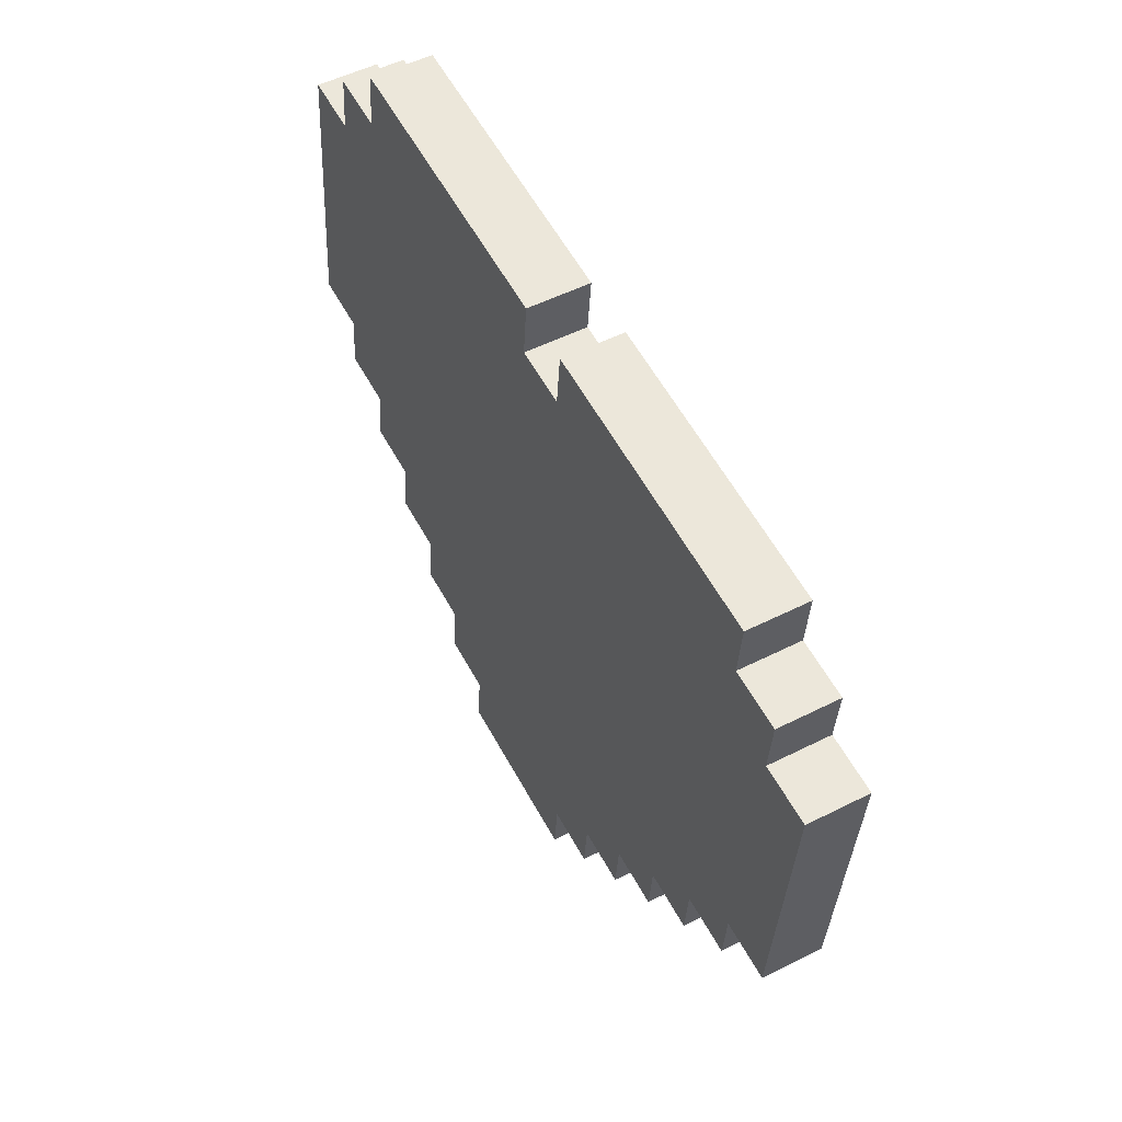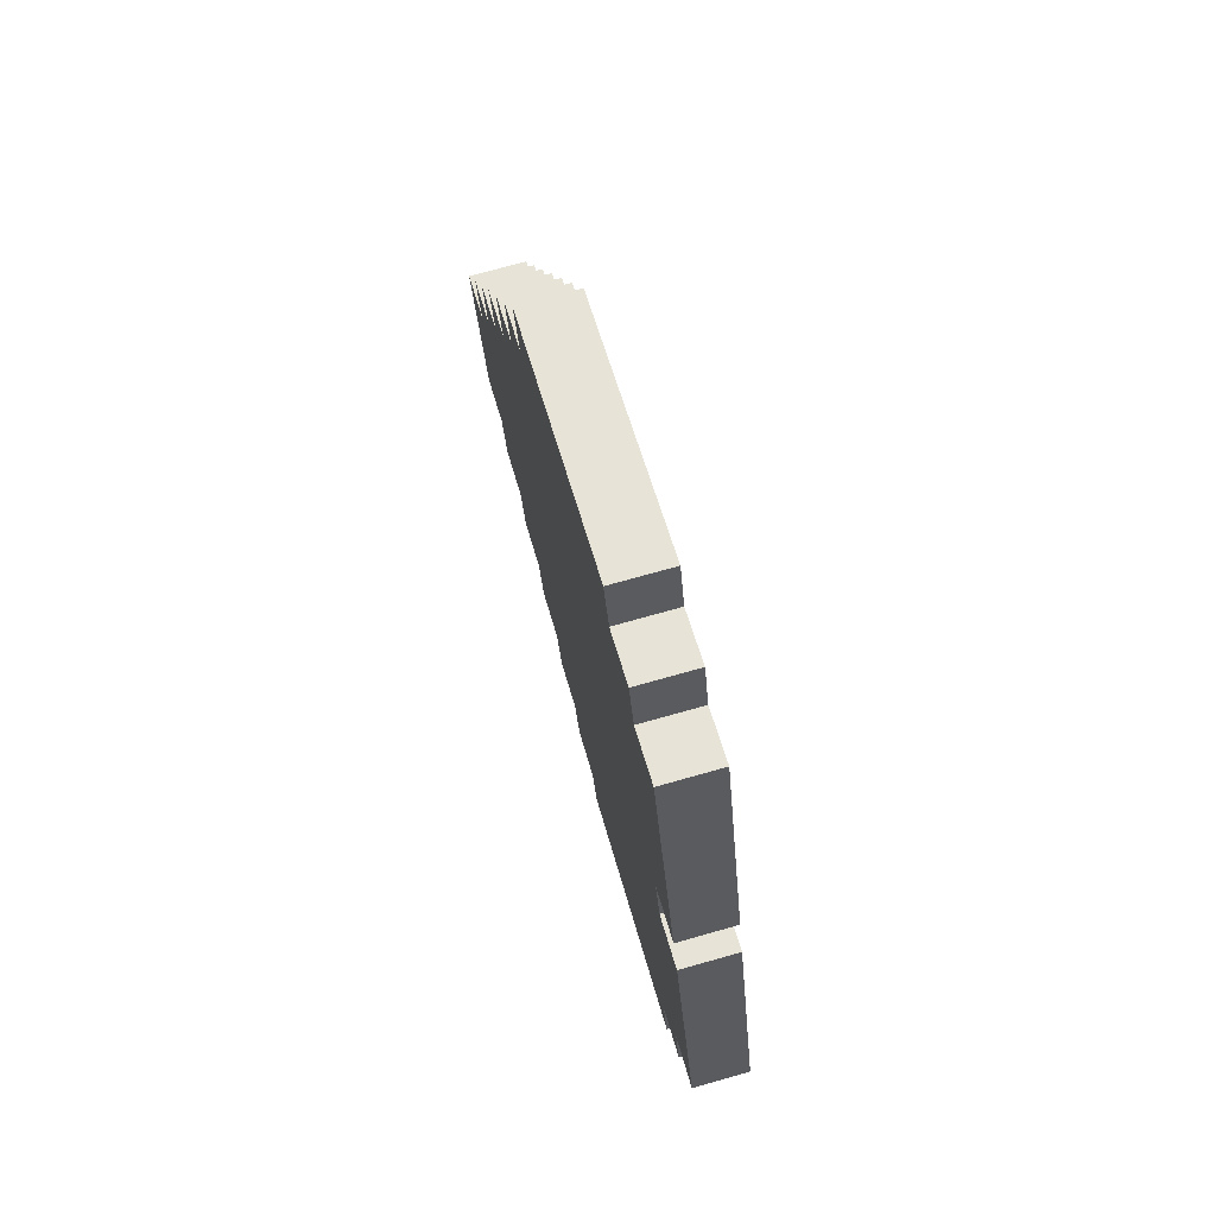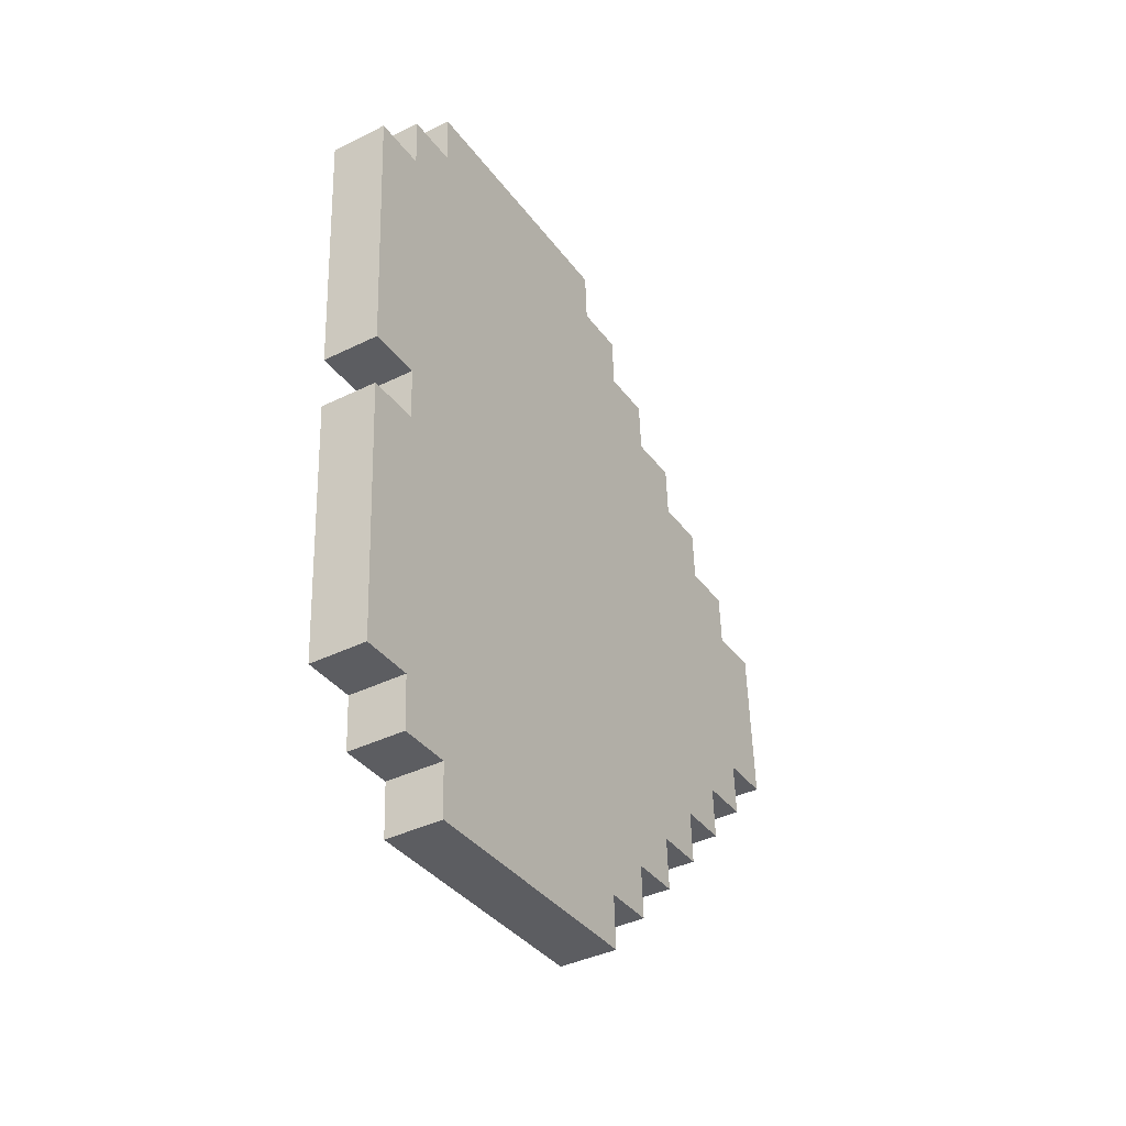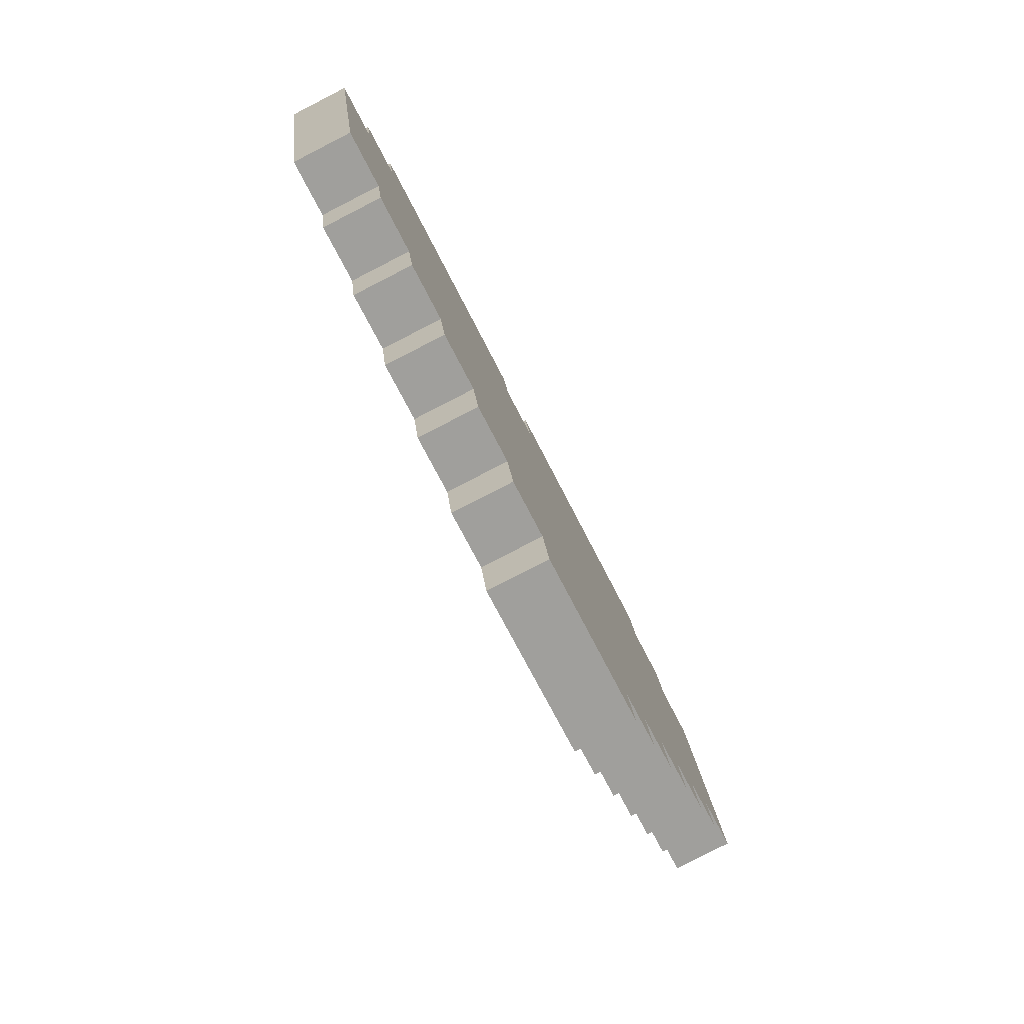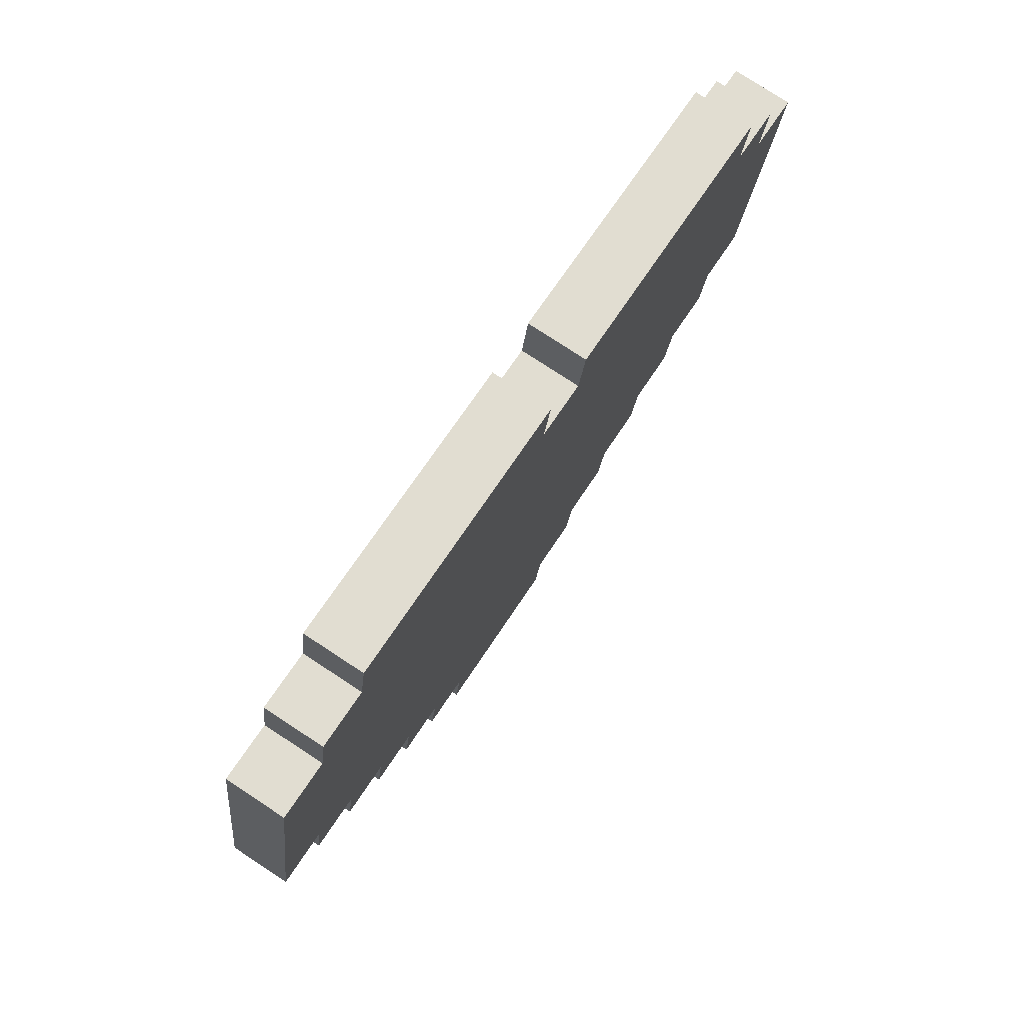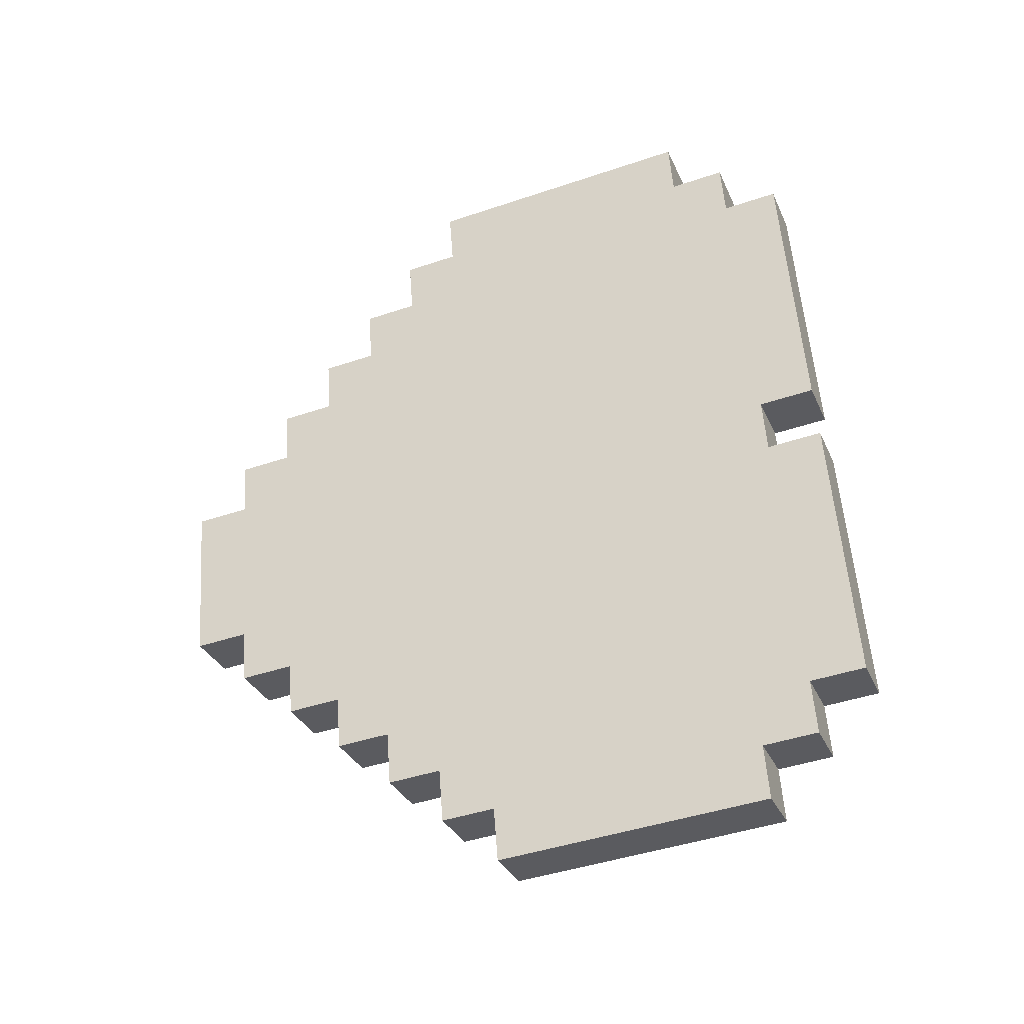
<metadata>
{"format":"obj","ext":"obj","renderer":"f3d","projection":"perspective","resolution":1024,"background":"white","views":[{"elev":61.2,"azim":-24.6,"up":"+Z"},{"elev":59.4,"azim":-10.9,"up":"+Y"},{"elev":-32.4,"azim":35.6,"up":"+Y"},{"elev":-71.3,"azim":-149.5,"up":"+Z"},{"elev":69.6,"azim":36.7,"up":"+Z"},{"elev":-35.9,"azim":-64.4,"up":"+Y"}]}
</metadata>
<code>
g Heart_granade
v -0.03336 0.0002804 -0.1452
v -0.03203 0.001252 -0.1271
v -0.0371 0.05473 -0.1479
v -0.03577 0.0557 -0.1298
v -0.03568 0.07482 -0.1125
v -0.03701 0.07385 -0.1306
v -0.02945 -0.01593 -0.1081
v -0.03079 -0.0169 -0.1262
v -0.03559 0.09394 -0.09524
v -0.03693 0.09297 -0.1134
v -0.02687 -0.0331 -0.08907
v -0.02821 -0.03408 -0.1072
v -0.03551 0.1131 -0.07798
v -0.03684 0.1121 -0.09612
v -0.0243 -0.05028 -0.07005
v -0.02563 -0.05125 -0.08819
v -0.03542 0.1322 -0.06072
v -0.03675 0.1312 -0.07886
v -0.02172 -0.06746 -0.05103
v -0.02305 -0.06843 -0.06917
v -0.01986 0.04824 0.07066
v -0.03533 0.1513 -0.04346
v -0.03666 0.1503 -0.0616
v -0.02609 0.139 0.06625
v -0.01853 0.04921 0.0888
v -0.02476 0.14 0.08439
v -0.02867 0.1562 0.04723
v -0.02734 0.1571 0.06537
v -0.03658 0.1695 -0.04434
v -0.02991 0.1743 0.04635
v -0.01862 0.03009 0.07154
v -0.01914 -0.08464 -0.03201
v -0.02047 -0.08561 -0.05015
v -0.01239 -0.06066 0.07594
v -0.01248 -0.07978 0.05869
v -0.0179 -0.1028 -0.03113
v -0.01123 -0.09793 0.05957
v -0.01115 -0.07881 0.07682
v -0.01729 0.03106 0.08968
v -0.01106 -0.05968 0.09408
v -0.0371 0.05473 -0.1479
v -0.05244 -0.0009574 -0.1438
v -0.03336 0.0002804 -0.1452
v -0.05618 0.05349 -0.1464
v -0.03577 0.0557 -0.1298
v -0.05618 0.05349 -0.1464
v -0.0371 0.05473 -0.1479
v -0.05484 0.05446 -0.1283
v -0.03079 -0.0169 -0.1262
v -0.04853 -0.01716 -0.1066
v -0.02945 -0.01593 -0.1081
v -0.04986 -0.01814 -0.1248
v -0.03203 0.001252 -0.1271
v -0.04986 -0.01814 -0.1248
v -0.03079 -0.0169 -0.1262
v -0.05111 1.441e-05 -0.1256
v -0.03701 0.07385 -0.1306
v -0.05484 0.05446 -0.1283
v -0.03577 0.0557 -0.1298
v -0.05609 0.07261 -0.1292
v -0.03568 0.07482 -0.1125
v -0.05609 0.07261 -0.1292
v -0.03701 0.07385 -0.1306
v -0.05476 0.07359 -0.111
v -0.02821 -0.03408 -0.1072
v -0.04595 -0.03434 -0.0876
v -0.02687 -0.0331 -0.08907
v -0.04729 -0.03531 -0.1057
v -0.02945 -0.01593 -0.1081
v -0.04729 -0.03531 -0.1057
v -0.02821 -0.03408 -0.1072
v -0.04853 -0.01716 -0.1066
v -0.03693 0.09297 -0.1134
v -0.05476 0.07359 -0.111
v -0.03568 0.07482 -0.1125
v -0.056 0.09174 -0.1119
v -0.03559 0.09394 -0.09524
v -0.056 0.09174 -0.1119
v -0.03693 0.09297 -0.1134
v -0.05467 0.09271 -0.09377
v -0.02563 -0.05125 -0.08819
v -0.04337 -0.05152 -0.06858
v -0.0243 -0.05028 -0.07005
v -0.04471 -0.05249 -0.08672
v -0.02687 -0.0331 -0.08907
v -0.04471 -0.05249 -0.08672
v -0.02563 -0.05125 -0.08819
v -0.04595 -0.03434 -0.0876
v -0.03684 0.1121 -0.09612
v -0.05467 0.09271 -0.09377
v -0.03559 0.09394 -0.09524
v -0.05592 0.1109 -0.09465
v -0.03551 0.1131 -0.07798
v -0.05592 0.1109 -0.09465
v -0.03684 0.1121 -0.09612
v -0.05458 0.1118 -0.07651
v -0.02305 -0.06843 -0.06917
v -0.0408 -0.0687 -0.04956
v -0.02172 -0.06746 -0.05103
v -0.04213 -0.06967 -0.0677
v -0.0243 -0.05028 -0.07005
v -0.04213 -0.06967 -0.0677
v -0.02305 -0.06843 -0.06917
v -0.04337 -0.05152 -0.06858
v -0.03675 0.1312 -0.07886
v -0.05458 0.1118 -0.07651
v -0.03551 0.1131 -0.07798
v -0.05583 0.13 -0.07739
v -0.03542 0.1322 -0.06072
v -0.05583 0.13 -0.07739
v -0.03675 0.1312 -0.07886
v -0.0545 0.131 -0.05925
v -0.02047 -0.08561 -0.05015
v -0.03822 -0.08588 -0.03054
v -0.01914 -0.08464 -0.03201
v -0.03955 -0.08685 -0.04868
v -0.02172 -0.06746 -0.05103
v -0.03955 -0.08685 -0.04868
v -0.02047 -0.08561 -0.05015
v -0.0408 -0.0687 -0.04956
v -0.03666 0.1503 -0.0616
v -0.0545 0.131 -0.05925
v -0.03542 0.1322 -0.06072
v -0.05574 0.1491 -0.06013
v -0.03533 0.1513 -0.04346
v -0.05574 0.1491 -0.06013
v -0.03666 0.1503 -0.0616
v -0.05441 0.1501 -0.04199
v -0.02991 0.1743 0.04635
v -0.05565 0.1682 -0.04287
v -0.03658 0.1695 -0.04434
v -0.04899 0.1731 0.04782
v -0.03658 0.1695 -0.04434
v -0.05441 0.1501 -0.04199
v -0.03533 0.1513 -0.04346
v -0.05565 0.1682 -0.04287
v -0.03336 0.0002804 -0.1452
v -0.05111 1.441e-05 -0.1256
v -0.03203 0.001252 -0.1271
v -0.05244 -0.0009574 -0.1438
v -0.0179 -0.1028 -0.03113
v -0.03031 -0.09917 0.06103
v -0.01123 -0.09793 0.05957
v -0.03697 -0.104 -0.02966
v -0.01123 -0.09793 0.05957
v -0.03156 -0.08102 0.06015
v -0.01248 -0.07978 0.05869
v -0.03031 -0.09917 0.06103
v -0.01914 -0.08464 -0.03201
v -0.03697 -0.104 -0.02966
v -0.0179 -0.1028 -0.03113
v -0.03822 -0.08588 -0.03054
v -0.02867 0.1562 0.04723
v -0.04899 0.1731 0.04782
v -0.02991 0.1743 0.04635
v -0.04775 0.1549 0.0487
v -0.01115 -0.07881 0.07682
v -0.03147 -0.06189 0.07741
v -0.01239 -0.06066 0.07594
v -0.03022 -0.08004 0.07829
v -0.01248 -0.07978 0.05869
v -0.03022 -0.08004 0.07829
v -0.01115 -0.07881 0.07682
v -0.03156 -0.08102 0.06015
v -0.01862 0.03009 0.07154
v -0.03894 0.047 0.07213
v -0.01986 0.04824 0.07066
v -0.0377 0.02885 0.07301
v -0.02609 0.139 0.06625
v -0.04641 0.1559 0.06684
v -0.02734 0.1571 0.06537
v -0.04517 0.1378 0.06772
v -0.02734 0.1571 0.06537
v -0.04775 0.1549 0.0487
v -0.02867 0.1562 0.04723
v -0.04641 0.1559 0.06684
v -0.01106 -0.05968 0.09408
v -0.03636 0.02983 0.09115
v -0.01729 0.03106 0.08968
v -0.03014 -0.06092 0.09555
v -0.01239 -0.06066 0.07594
v -0.03014 -0.06092 0.09555
v -0.01106 -0.05968 0.09408
v -0.03147 -0.06189 0.07741
v -0.01729 0.03106 0.08968
v -0.0377 0.02885 0.07301
v -0.01862 0.03009 0.07154
v -0.03636 0.02983 0.09115
v -0.01986 0.04824 0.07066
v -0.03761 0.04798 0.09026
v -0.01853 0.04921 0.0888
v -0.03894 0.047 0.07213
v -0.01853 0.04921 0.0888
v -0.04384 0.1387 0.08586
v -0.02476 0.14 0.08439
v -0.03761 0.04798 0.09026
v -0.02476 0.14 0.08439
v -0.04517 0.1378 0.06772
v -0.02609 0.139 0.06625
v -0.04384 0.1387 0.08586
v -0.05244 -0.0009574 -0.1438
v -0.05618 0.05349 -0.1464
v -0.05111 1.441e-05 -0.1256
v -0.05484 0.05446 -0.1283
v -0.05476 0.07359 -0.111
v -0.05609 0.07261 -0.1292
v -0.04853 -0.01716 -0.1066
v -0.04986 -0.01814 -0.1248
v -0.05467 0.09271 -0.09377
v -0.056 0.09174 -0.1119
v -0.04595 -0.03434 -0.0876
v -0.04729 -0.03531 -0.1057
v -0.05458 0.1118 -0.07651
v -0.05592 0.1109 -0.09465
v -0.04337 -0.05152 -0.06858
v -0.04471 -0.05249 -0.08672
v -0.0545 0.131 -0.05925
v -0.05583 0.13 -0.07739
v -0.0408 -0.0687 -0.04956
v -0.04213 -0.06967 -0.0677
v -0.03894 0.047 0.07213
v -0.05441 0.1501 -0.04199
v -0.05574 0.1491 -0.06013
v -0.04517 0.1378 0.06772
v -0.03761 0.04798 0.09026
v -0.04384 0.1387 0.08586
v -0.04775 0.1549 0.0487
v -0.04641 0.1559 0.06684
v -0.05565 0.1682 -0.04287
v -0.04899 0.1731 0.04782
v -0.0377 0.02885 0.07301
v -0.03822 -0.08588 -0.03054
v -0.03955 -0.08685 -0.04868
v -0.03147 -0.06189 0.07741
v -0.03156 -0.08102 0.06015
v -0.03697 -0.104 -0.02966
v -0.03031 -0.09917 0.06103
v -0.03022 -0.08004 0.07829
v -0.03636 0.02983 0.09115
v -0.03014 -0.06092 0.09555
g Heart_granade_0
f 3 2 1
f 4 2 3
f 4 5 2
f 6 5 4
f 2 5 7
f 7 8 2
f 5 9 7
f 10 9 5
f 7 9 11
f 11 12 7
f 9 13 11
f 14 13 9
f 11 13 15
f 15 16 11
f 13 17 15
f 18 17 13
f 15 17 19
f 19 20 15
f 17 21 19
f 22 21 17
f 23 22 17
f 24 21 22
f 24 25 21
f 25 24 26
f 27 24 22
f 24 27 28
f 22 29 27
f 30 27 29
f 21 31 19
f 19 31 32
f 32 33 19
f 31 34 32
f 32 34 35
f 35 36 32
f 36 35 37
f 38 35 34
f 39 34 31
f 40 34 39
f 43 42 41
f 44 41 42
f 47 46 45
f 48 45 46
f 51 50 49
f 52 49 50
f 55 54 53
f 56 53 54
f 59 58 57
f 60 57 58
f 63 62 61
f 64 61 62
f 67 66 65
f 68 65 66
f 71 70 69
f 72 69 70
f 75 74 73
f 76 73 74
f 79 78 77
f 80 77 78
f 83 82 81
f 84 81 82
f 87 86 85
f 88 85 86
f 91 90 89
f 92 89 90
f 95 94 93
f 96 93 94
f 99 98 97
f 100 97 98
f 103 102 101
f 104 101 102
f 107 106 105
f 108 105 106
f 111 110 109
f 112 109 110
f 115 114 113
f 116 113 114
f 119 118 117
f 120 117 118
f 123 122 121
f 124 121 122
f 127 126 125
f 128 125 126
f 131 130 129
f 132 129 130
f 135 134 133
f 136 133 134
f 139 138 137
f 140 137 138
f 143 142 141
f 144 141 142
f 147 146 145
f 148 145 146
f 151 150 149
f 152 149 150
f 155 154 153
f 156 153 154
f 159 158 157
f 160 157 158
f 163 162 161
f 164 161 162
f 167 166 165
f 168 165 166
f 171 170 169
f 172 169 170
f 175 174 173
f 176 173 174
f 179 178 177
f 180 177 178
f 183 182 181
f 184 181 182
f 187 186 185
f 188 185 186
f 191 190 189
f 192 189 190
f 195 194 193
f 196 193 194
f 199 198 197
f 200 197 198
f 203 202 201
f 203 204 202
f 205 204 203
f 205 206 204
f 205 203 207
f 208 207 203
f 209 205 207
f 209 210 205
f 209 207 211
f 212 211 207
f 213 209 211
f 213 214 209
f 213 211 215
f 216 215 211
f 217 213 215
f 217 218 213
f 217 215 219
f 220 219 215
f 221 217 219
f 221 222 217
f 222 223 217
f 221 224 222
f 225 224 221
f 224 225 226
f 224 227 222
f 227 224 228
f 222 227 229
f 230 229 227
f 231 221 219
f 231 219 232
f 233 232 219
f 234 231 232
f 234 232 235
f 236 235 232
f 235 236 237
f 235 238 234
f 234 239 231
f 234 240 239

</code>
